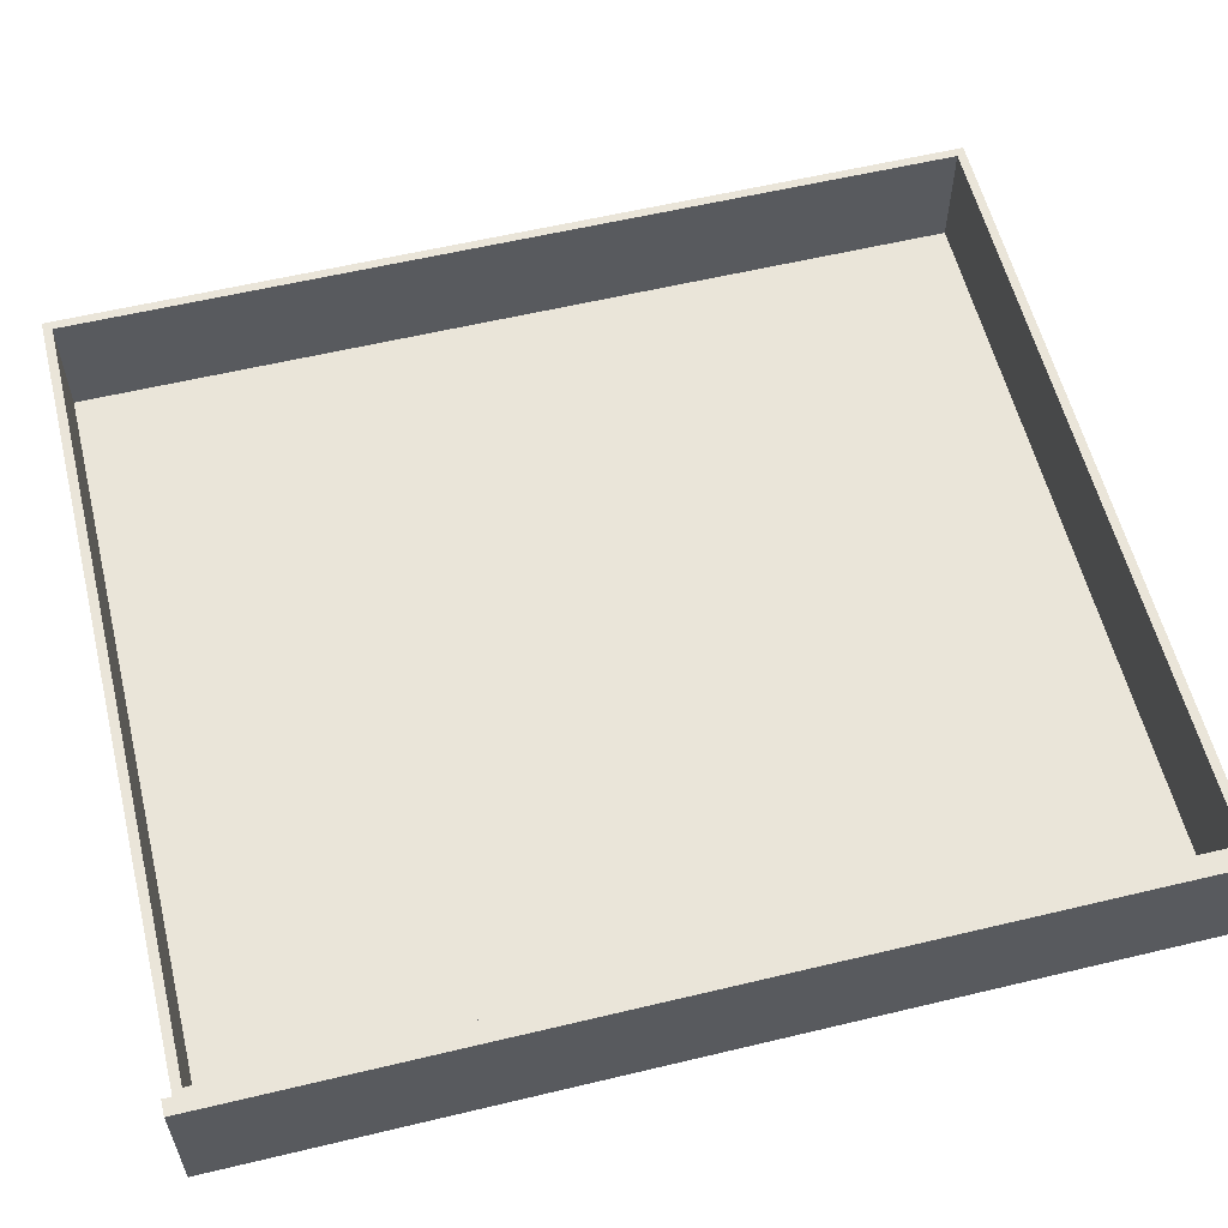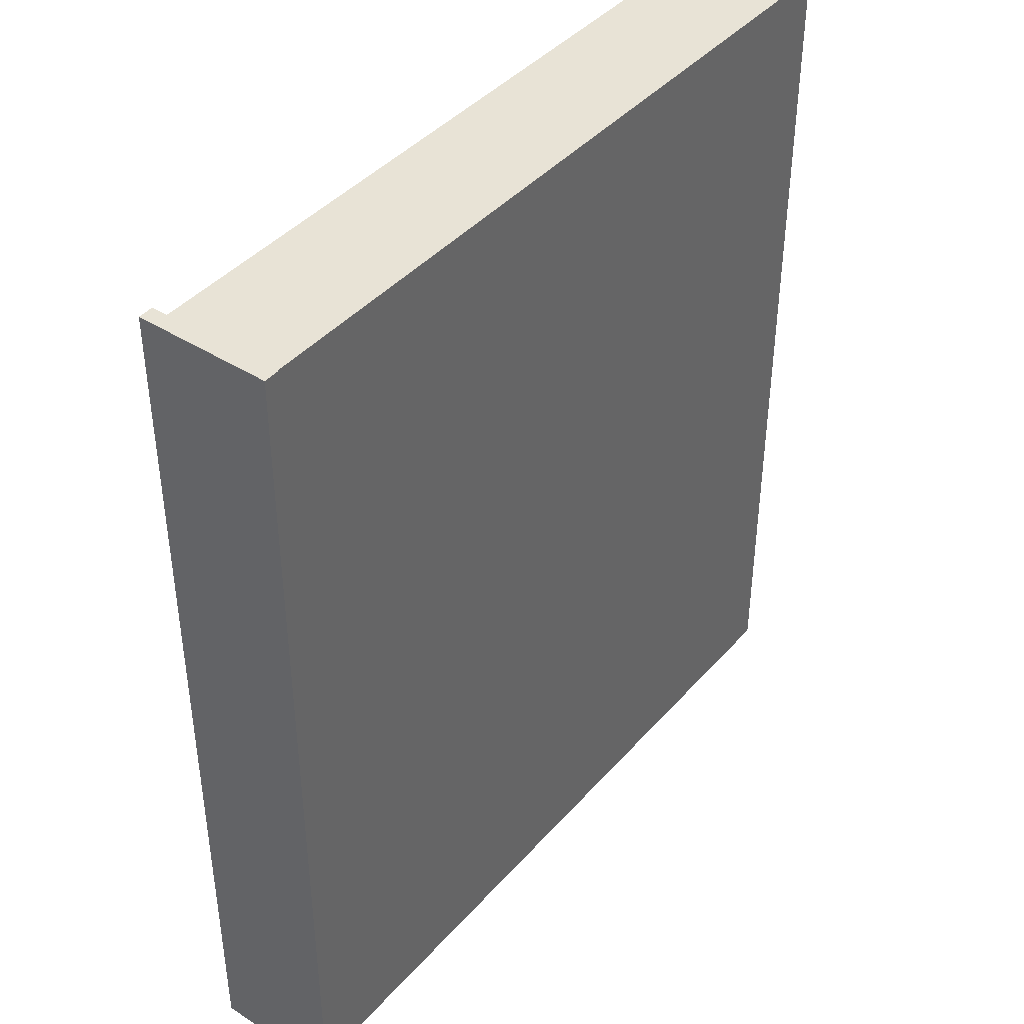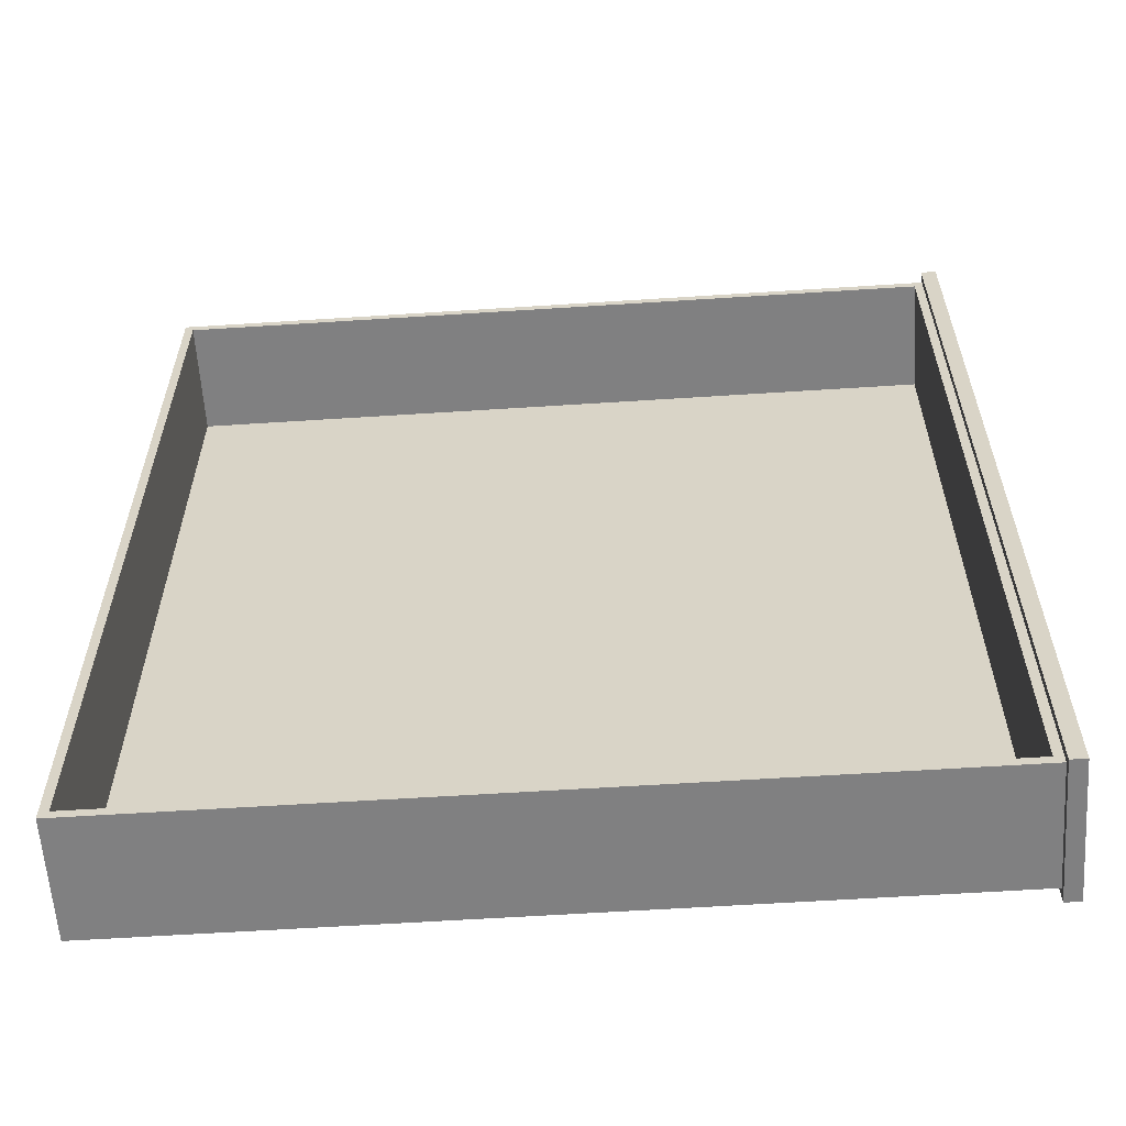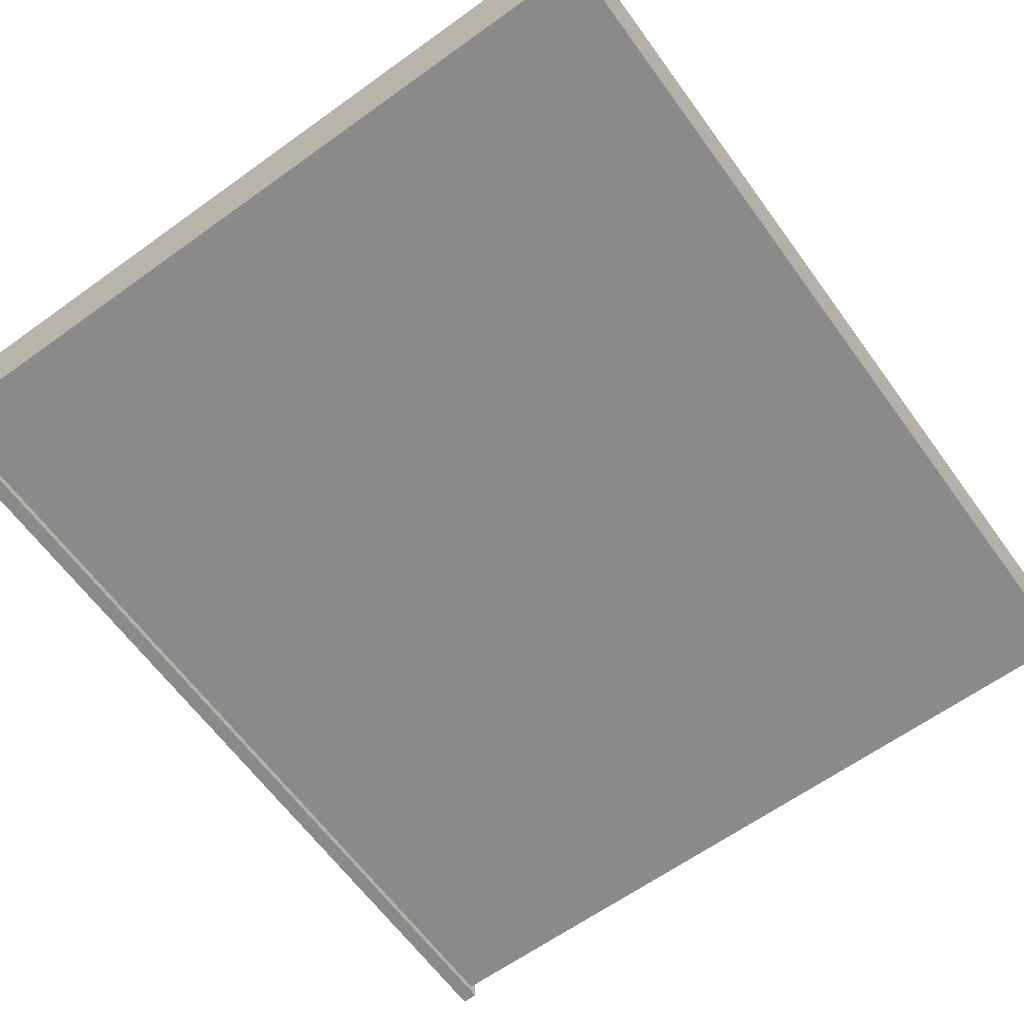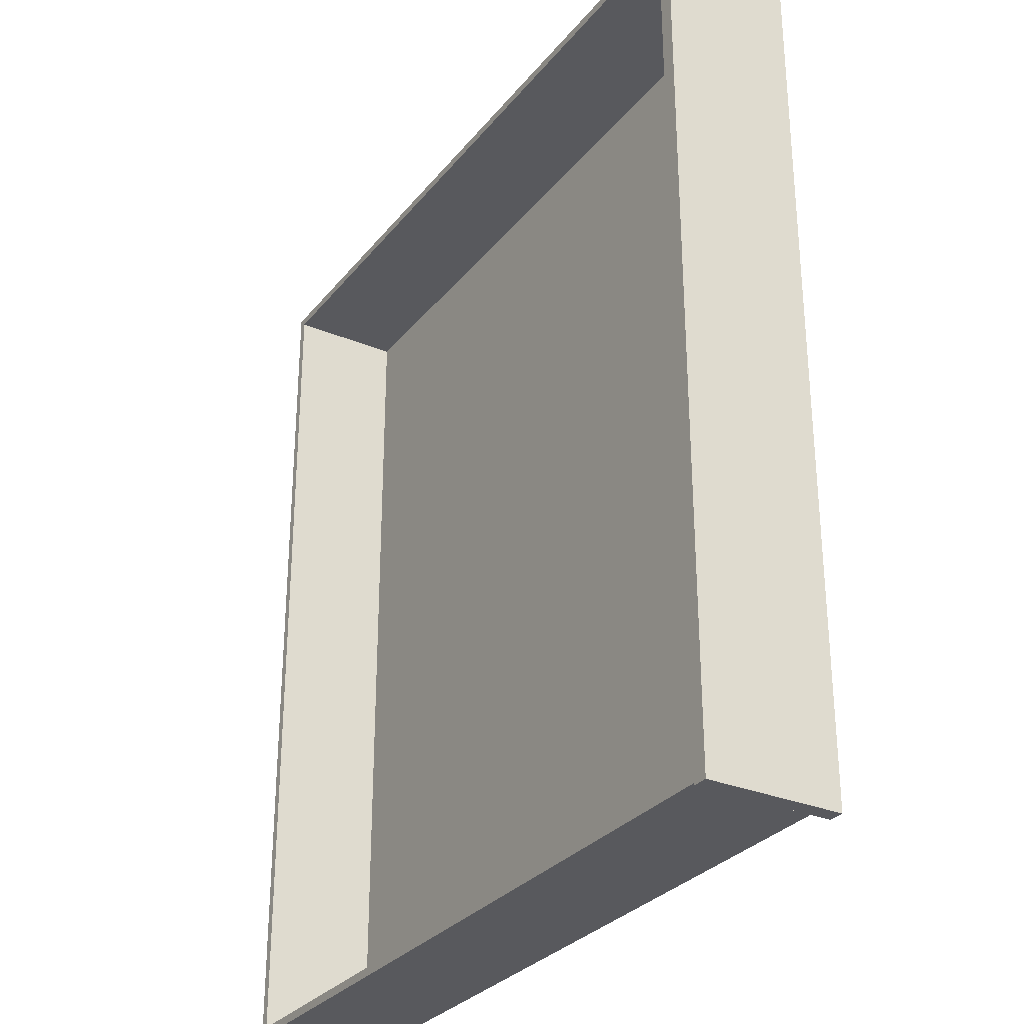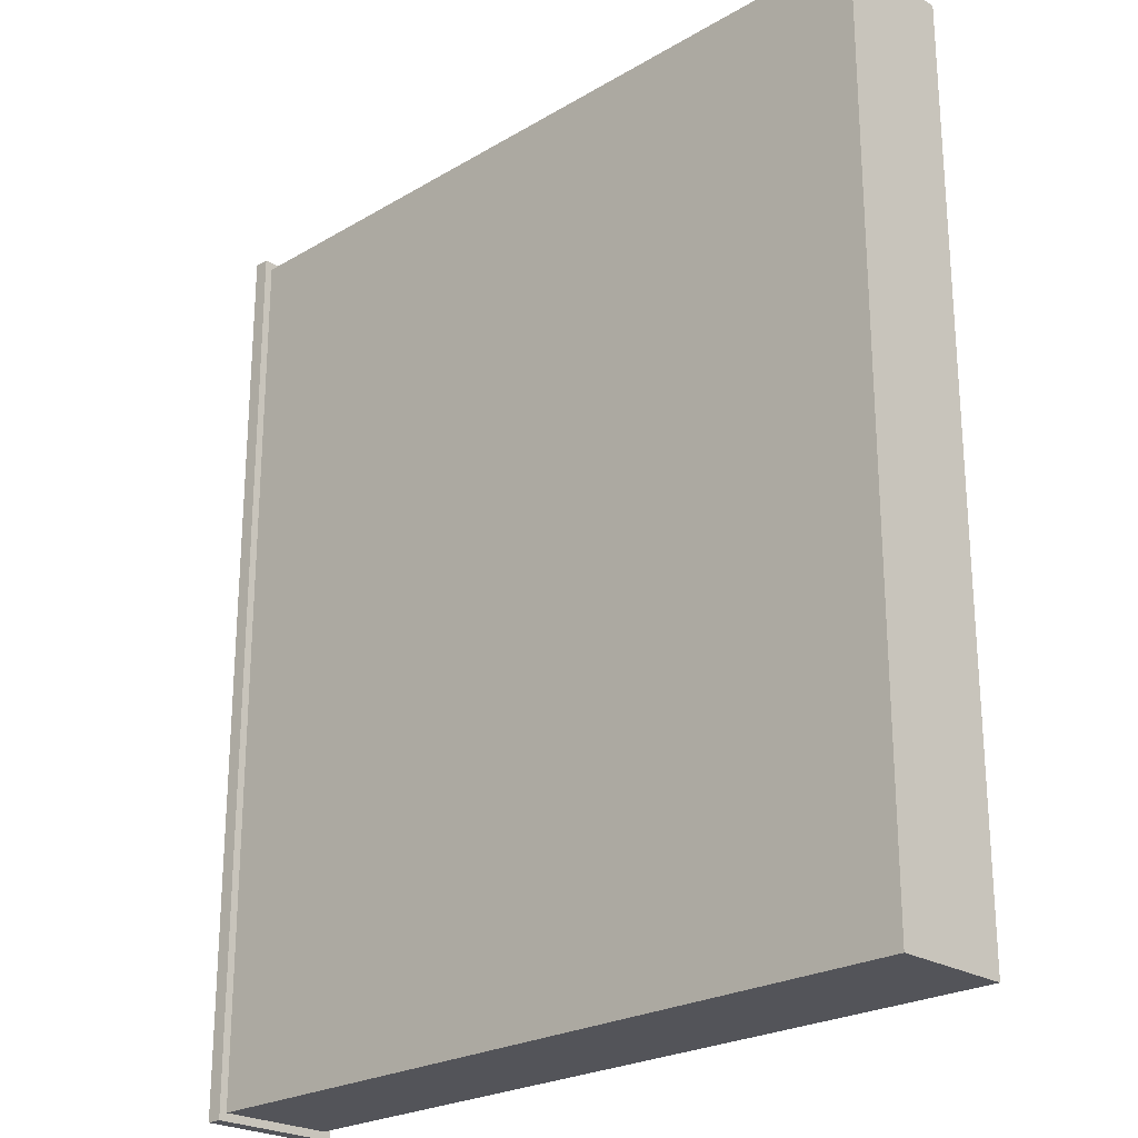
<metadata>
{"format":"obj","ext":"obj","renderer":"f3d","projection":"perspective","resolution":1024,"background":"white","views":[{"elev":58.3,"azim":-103.9,"up":"+Y"},{"elev":41.9,"azim":-52.5,"up":"+Z"},{"elev":-60.1,"azim":-176.2,"up":"+Z"},{"elev":-63.4,"azim":36.0,"up":"+Y"},{"elev":-30.0,"azim":-121.3,"up":"+Z"},{"elev":-23.9,"azim":44.4,"up":"+Z"}]}
</metadata>
<code>
o Left_Mesh.002
v -1.882 3.675 -3.034
v -1.882 4.215 -3.034
v -1.882 3.675 1.059
v -1.882 4.215 1.059
v 1.697 3.675 1.059
v 1.697 4.215 1.059
v 1.697 3.675 -3.034
v 1.697 4.215 -3.034
v -1.952 3.675 -3.034
v -1.952 4.215 -3.034
v -1.952 3.675 1.059
v -1.952 4.215 1.059
v -1.882 3.639 -3.07
v -1.882 4.252 -3.07
v -1.882 3.639 1.096
v -1.882 4.252 1.096
v -1.952 3.639 -3.07
v -1.952 4.252 -3.07
v -1.952 3.639 1.096
v -1.952 4.252 1.096
v -1.843 4.215 -2.994
v -1.843 4.215 1.02
v 1.657 4.215 1.02
v 1.657 4.215 -2.994
v -1.843 3.691 -2.994
v -1.843 3.691 1.02
v 1.657 3.691 1.02
v 1.657 3.691 -2.994
f 12 9 11
f 6 3 5
f 8 5 7
f 2 7 1
f 27 25 26
f 3 7 5
f 14 17 18
f 16 18 20
f 15 20 19
f 13 19 17
f 2 13 14
f 9 18 17
f 4 14 16
f 10 20 18
f 3 16 15
f 12 19 20
f 1 15 13
f 11 17 19
f 8 21 24
f 6 24 23
f 4 23 22
f 2 22 21
f 24 25 28
f 23 28 27
f 22 27 26
f 21 26 25
f 12 10 9
f 6 4 3
f 8 6 5
f 2 8 7
f 27 28 25
f 3 1 7
f 14 13 17
f 16 14 18
f 15 16 20
f 13 15 19
f 2 1 13
f 9 10 18
f 4 2 14
f 10 12 20
f 3 4 16
f 12 11 19
f 1 3 15
f 11 9 17
f 8 2 21
f 6 8 24
f 4 6 23
f 2 4 22
f 24 21 25
f 23 24 28
f 22 23 27
f 21 22 26

</code>
